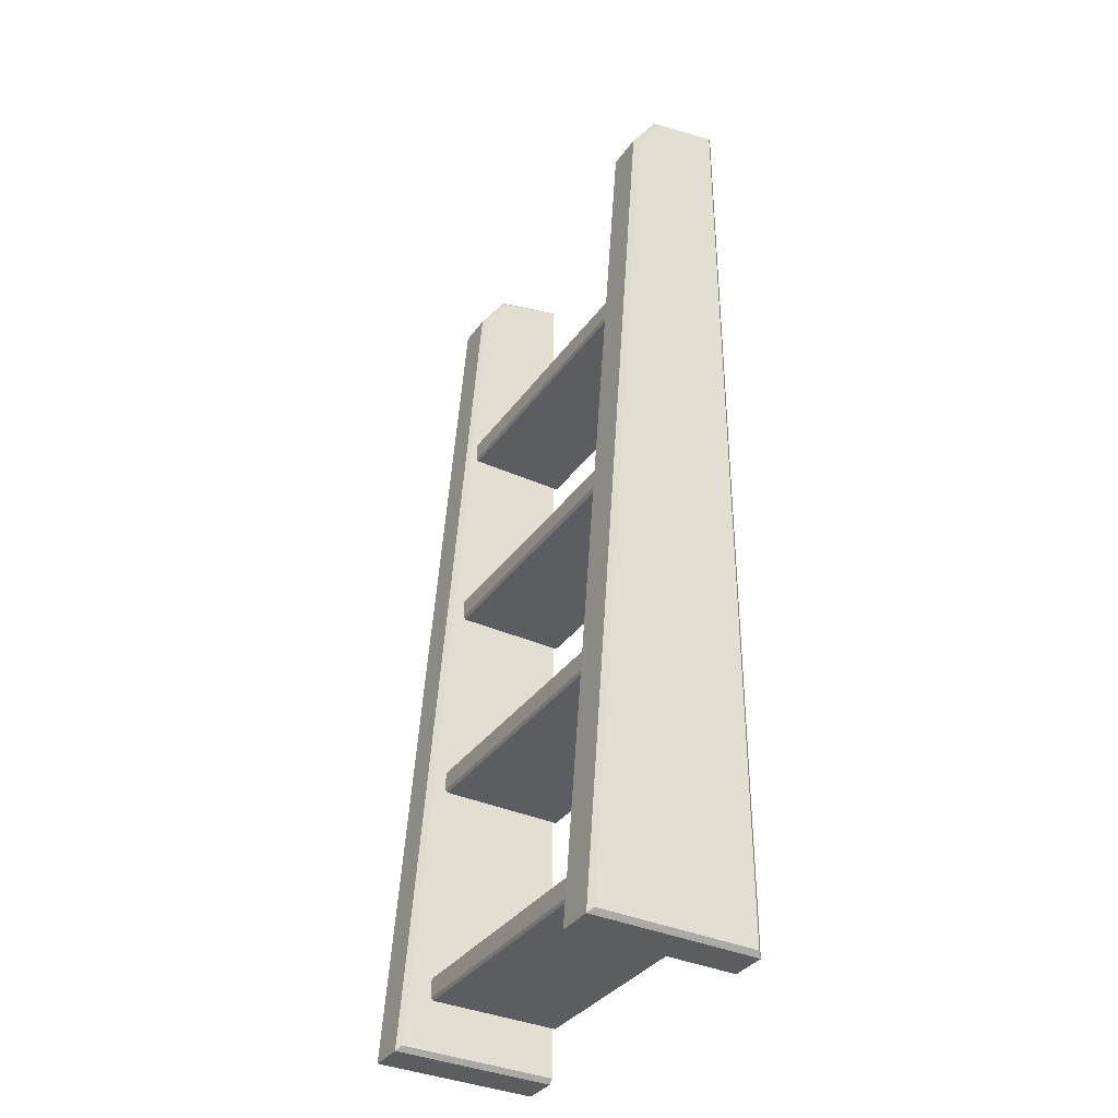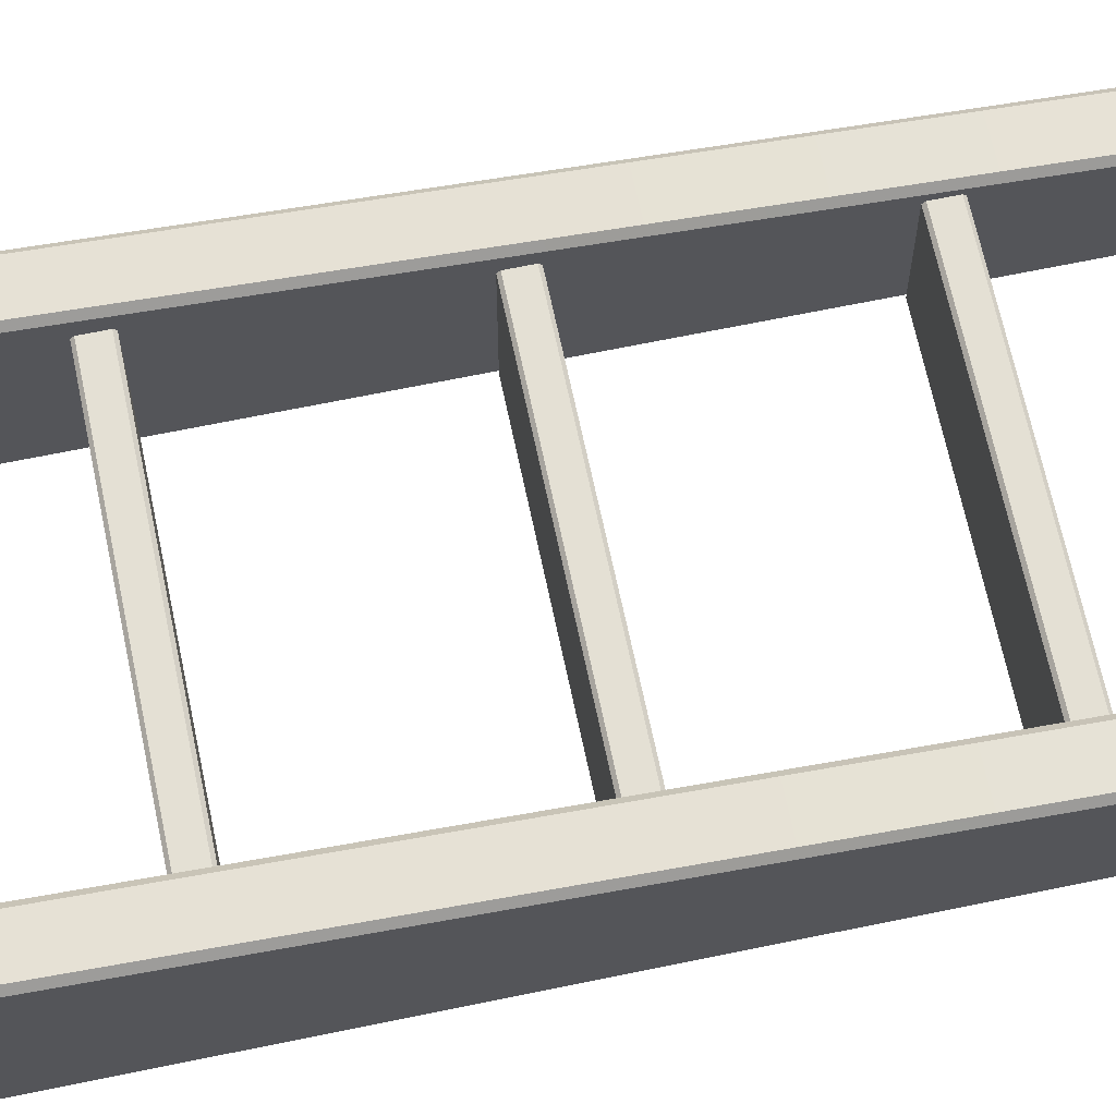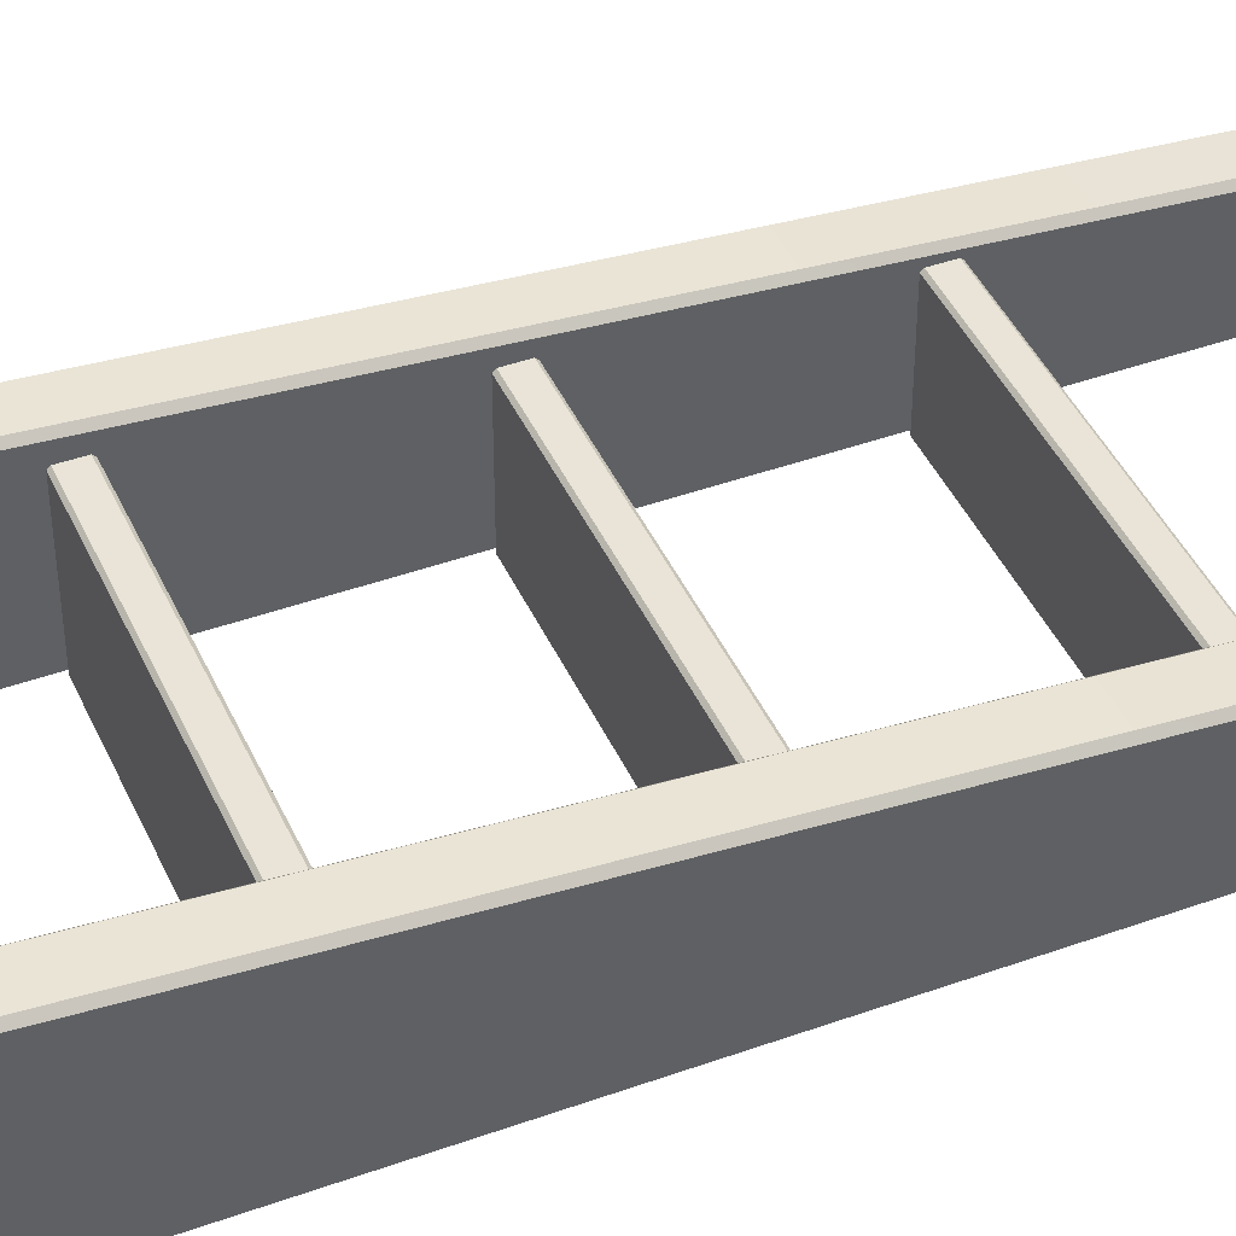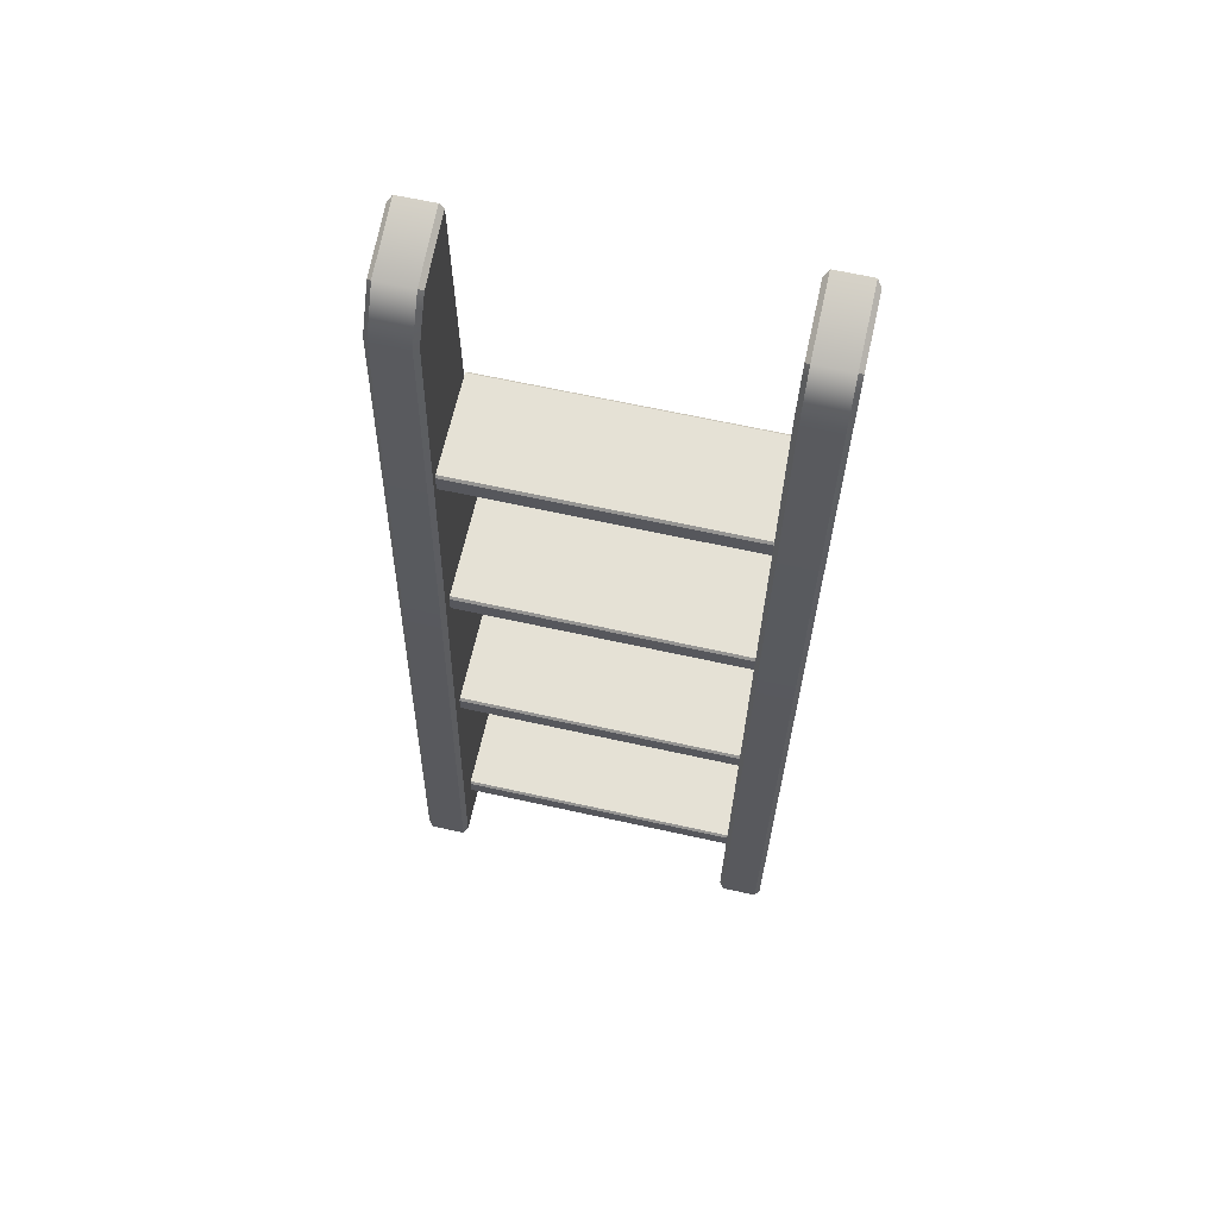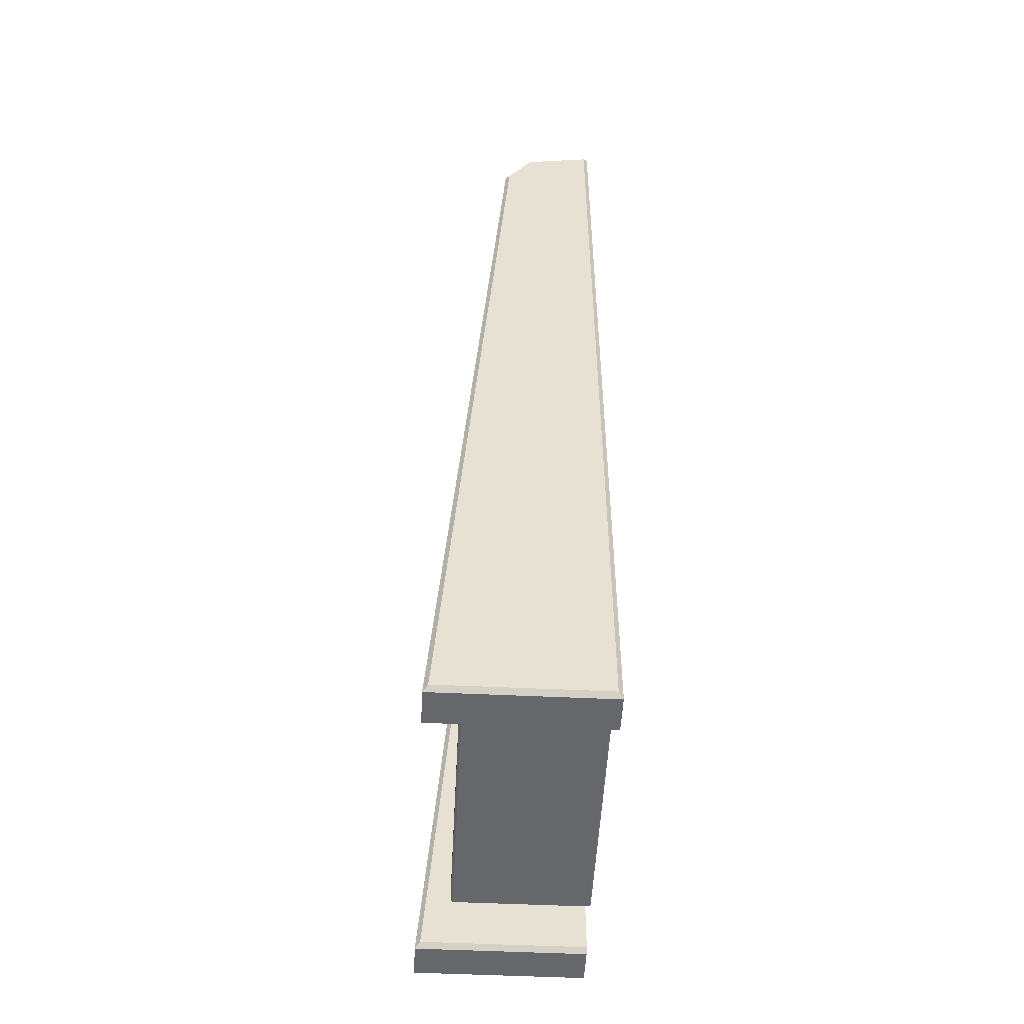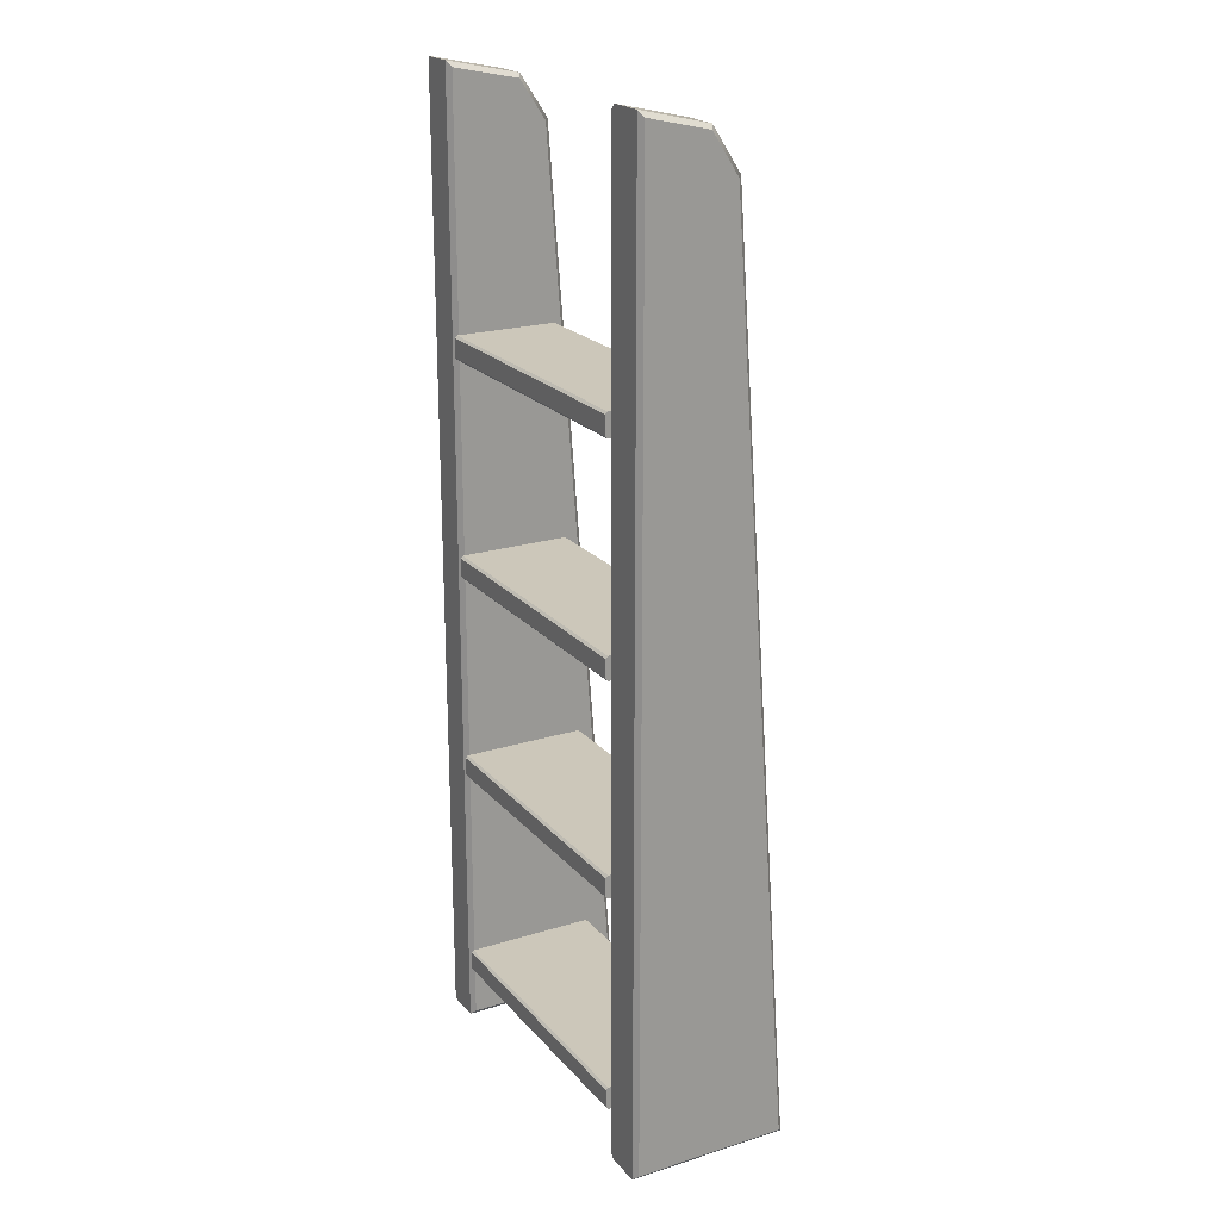
<metadata>
{"format":"obj","ext":"obj","renderer":"f3d","projection":"perspective","resolution":1024,"background":"white","views":[{"elev":-35.5,"azim":59.2,"up":"+Y"},{"elev":66.1,"azim":78.2,"up":"+Z"},{"elev":43.1,"azim":66.9,"up":"+Z"},{"elev":65.1,"azim":12.6,"up":"+Y"},{"elev":-52.2,"azim":87.1,"up":"+Y"},{"elev":21.3,"azim":-119.0,"up":"+Y"}]}
</metadata>
<code>
v -154.7 227 102.8
v -72.54 1.157 141.9
v -73.64 0 143.1
v -72.54 226.6 125.3
v -73.64 227 126.4
v -82.46 0 143.1
v -83.56 1.157 141.9
v -83.56 226.6 125.3
v -82.46 227 126.4
v -72.54 236.4 118.9
v -73.64 237.4 119.5
v -73.64 241.3 101.3
v -72.54 239.9 102.4
v -82.46 237.4 119.5
v -83.56 236.4 118.9
v -83.56 239.9 102.4
v -82.46 241.3 101.3
v -73.64 227 101.3
v -72.54 227 102.4
v -83.56 227 102.4
v -82.46 227 101.3
v -72.54 1.157 102.4
v -73.64 0 101.3
v -82.46 0 101.3
v -83.56 1.157 102.4
v -154.7 1.157 141.9
v -155.8 0 143.1
v -154.7 226.6 125.3
v -155.8 227 126.4
v -164.7 0 143.1
v -165.8 1.157 141.9
v -165.8 226.6 125.3
v -164.7 227 126.4
v -154.7 236.4 118.9
v -155.8 237.4 119.5
v -154.7 240.1 102.8
v -155.8 241.3 102.8
v -164.7 237.4 119.5
v -165.8 236.4 118.9
v -165.8 239.8 103.9
v -164.7 241.3 102.8
v -165.8 227 103.9
v -164.7 227 102.8
v -154.7 1.157 102.8
v -155.8 0 102.8
v -164.7 0 102.8
v -165.8 1.157 103.9
v -164.7 113.8 134.7
v -165.8 114.1 133.6
v -165.8 114.3 103.9
v -164.7 113.8 102.8
v -154.7 114.3 102.8
v -154.7 114.1 133.6
v -155.8 113.8 134.7
v -159.7 114.1 102.8
v -82.46 113.8 134.7
v -83.56 114.1 133.6
v -83.56 114.3 102.4
v -82.46 113.8 101.3
v -73.64 113.8 101.3
v -72.54 114.3 102.4
v -72.54 114.1 133.6
v -73.64 113.8 134.7
v -154.7 120.4 129.4
v -154.7 120.9 130
v -83.56 120.4 129.4
v -83.56 120.9 130
v -154.7 126.2 129.4
v -154.7 125.6 130
v -83.56 126.2 129.4
v -83.56 125.6 130
v -154.7 125.6 101.4
v -154.7 126.2 101.9
v -83.56 125.6 101.4
v -83.56 126.2 101.9
v -154.7 120.4 101.9
v -154.7 120.9 101.4
v -83.56 120.4 101.9
v -83.56 120.9 101.4
v -154.7 68.1 132.8
v -154.7 68.68 133.4
v -83.56 68.1 132.8
v -83.56 68.68 133.4
v -154.7 73.9 132.8
v -154.7 73.32 133.4
v -83.56 73.9 132.8
v -83.56 73.32 133.4
v -154.7 73.32 101.4
v -154.7 73.9 101.9
v -83.56 73.32 101.4
v -83.56 73.9 101.9
v -154.7 68.1 101.9
v -154.7 68.68 101.4
v -83.56 68.1 101.9
v -83.56 68.68 101.4
v -154.7 13.41 134.6
v -154.7 13.99 135.1
v -83.79 13.41 134.6
v -83.79 13.99 135.1
v -154.7 19.19 134.6
v -154.7 18.61 135.1
v -83.79 19.19 134.6
v -83.79 18.61 135.1
v -154.7 18.61 101.5
v -154.7 19.19 102
v -83.79 18.61 101.5
v -83.79 19.19 102
v -154.7 13.41 102
v -154.7 13.99 101.5
v -83.79 13.41 102
v -83.79 13.99 101.5
v -154.7 173.9 127
v -154.7 174.5 127.5
v -83.56 173.9 127
v -83.56 174.5 127.5
v -154.7 179.7 127
v -154.7 179.2 127.5
v -83.56 179.7 127
v -83.56 179.2 127.5
v -154.7 179.2 101.4
v -154.7 179.7 101.9
v -83.56 179.2 101.4
v -83.56 179.7 101.9
v -154.7 173.9 101.9
v -154.7 174.5 101.4
v -83.56 173.9 101.9
v -83.56 174.5 101.4
f 65 67 71 69
f 68 70 75 73
f 72 74 79 77
f 76 78 66 64
f 81 83 87 85
f 84 86 91 89
f 88 90 95 93
f 92 94 82 80
f 97 99 103 101
f 100 102 107 105
f 104 106 111 109
f 108 110 98 96
f 113 115 119 117
f 116 118 123 121
f 120 122 127 125
f 124 126 114 112
f 2 3 23 22
f 3 2 62 63
f 5 4 10 11
f 6 7 25 24
f 7 6 56 57
f 8 9 14 15
f 11 10 13 12
f 12 13 19 18
f 15 14 17 16
f 16 17 21 20
f 60 61 22 23
f 58 59 24 25
f 26 27 45 44
f 27 26 53 54
f 29 28 34 35
f 30 31 47 46
f 31 30 48 49
f 32 33 38 39
f 35 34 36 37
f 39 38 41 40
f 40 41 43 42
f 50 51 46 47
f 3 63 56 6
f 11 12 17 14
f 60 23 24 59
f 23 3 6 24
f 7 57 58 25
f 22 61 62 2
f 8 15 16 20
f 12 18 21 17
f 4 19 13 10
f 9 5 11 14
f 27 54 48 30
f 35 37 41 38
f 55 45 46 51
f 45 27 30 46
f 31 49 50 47
f 26 44 52 53
f 32 39 40 42
f 28 1 36 34
f 33 29 35 38
f 37 36 1 43 41
f 49 48 33 32
f 50 49 32 42
f 42 43 51 50
f 1 52 55 51 43
f 53 52 1 28
f 54 53 28 29
f 48 54 29 33
f 52 44 45 55
f 57 56 9 8
f 58 57 8 20
f 20 21 59 58
f 18 60 59 21
f 18 19 61 60
f 62 61 19 4
f 63 62 4 5
f 56 63 5 9
f 67 66 78 79 74 75 70 71
f 77 76 64 65 69 68 73 72
f 83 82 94 95 90 91 86 87
f 93 92 80 81 85 84 89 88
f 99 98 110 111 106 107 102 103
f 109 108 96 97 101 100 105 104
f 115 114 126 127 122 123 118 119
f 125 124 112 113 117 116 121 120
f 65 64 66 67
f 68 69 71 70
f 72 73 75 74
f 76 77 79 78
f 81 80 82 83
f 84 85 87 86
f 88 89 91 90
f 92 93 95 94
f 97 96 98 99
f 100 101 103 102
f 104 105 107 106
f 108 109 111 110
f 113 112 114 115
f 116 117 119 118
f 120 121 123 122
f 124 125 127 126

</code>
